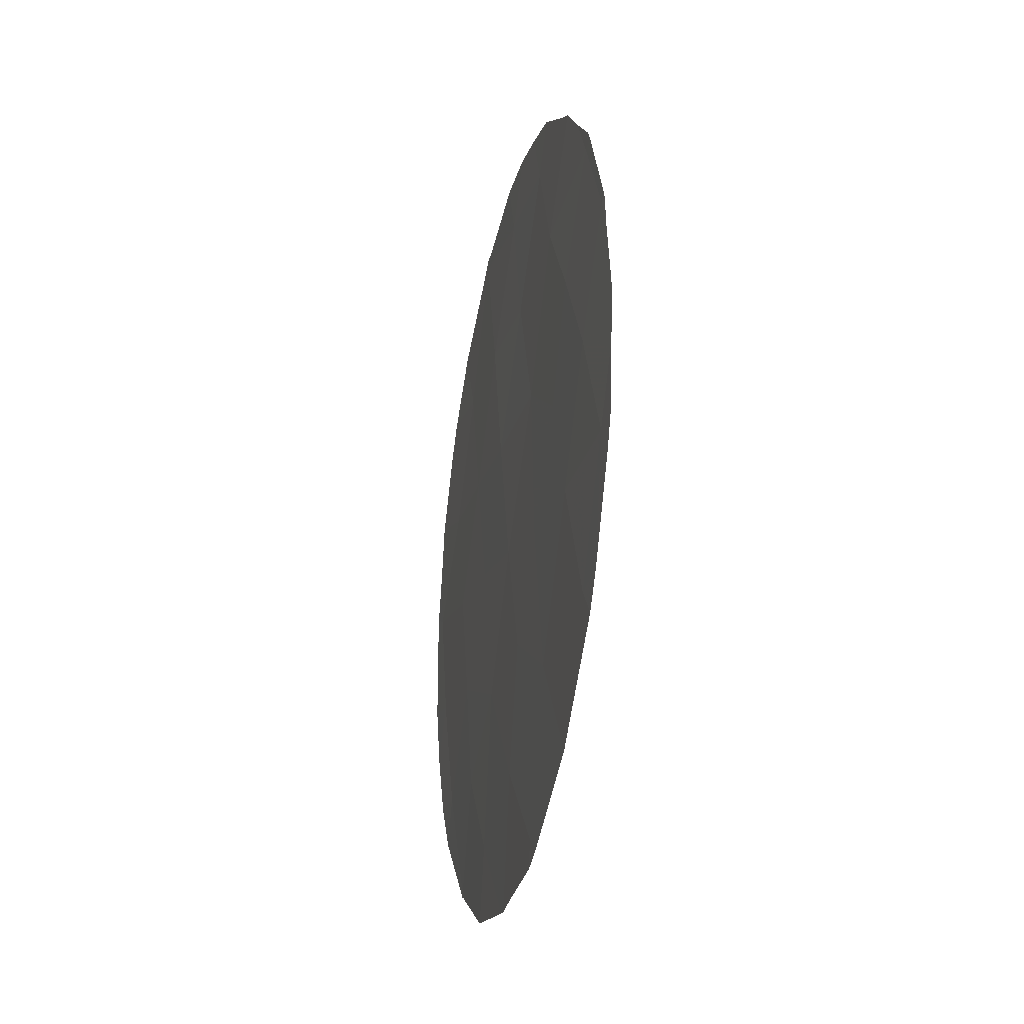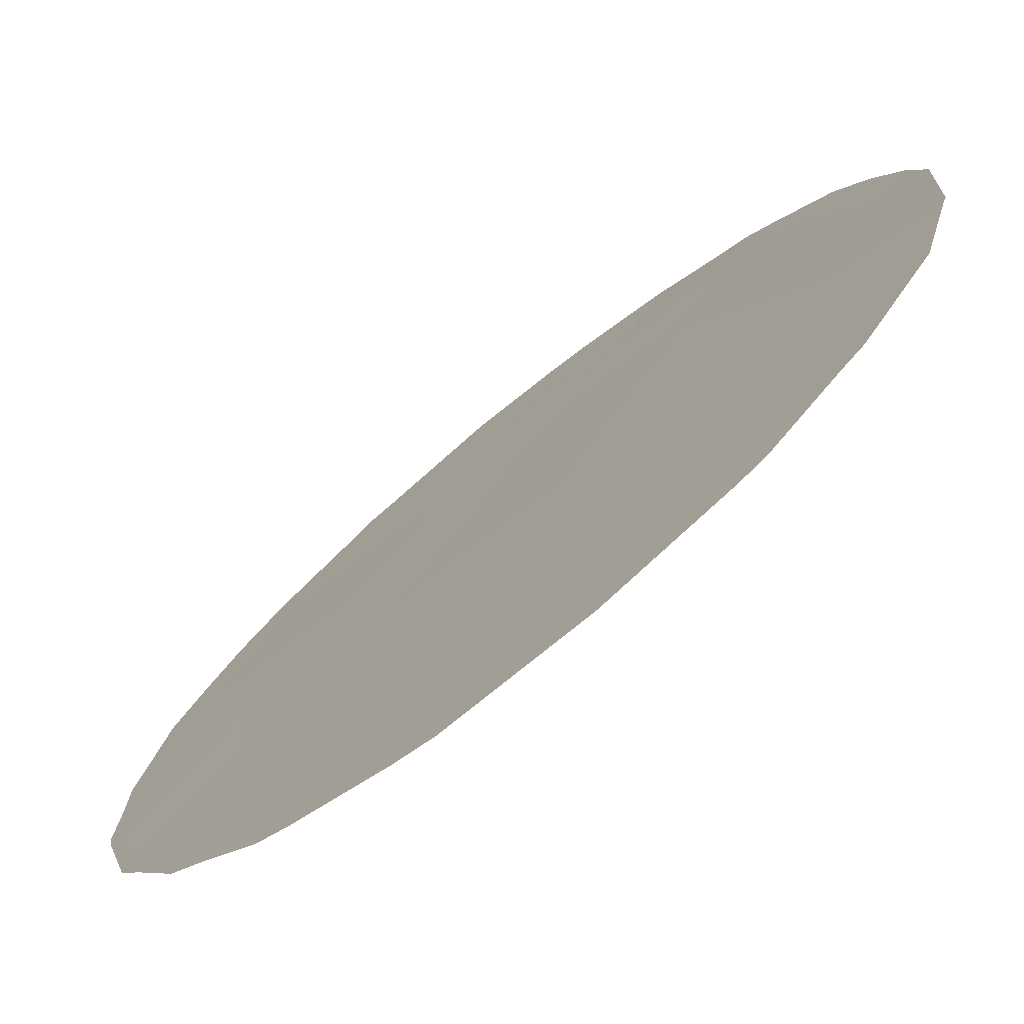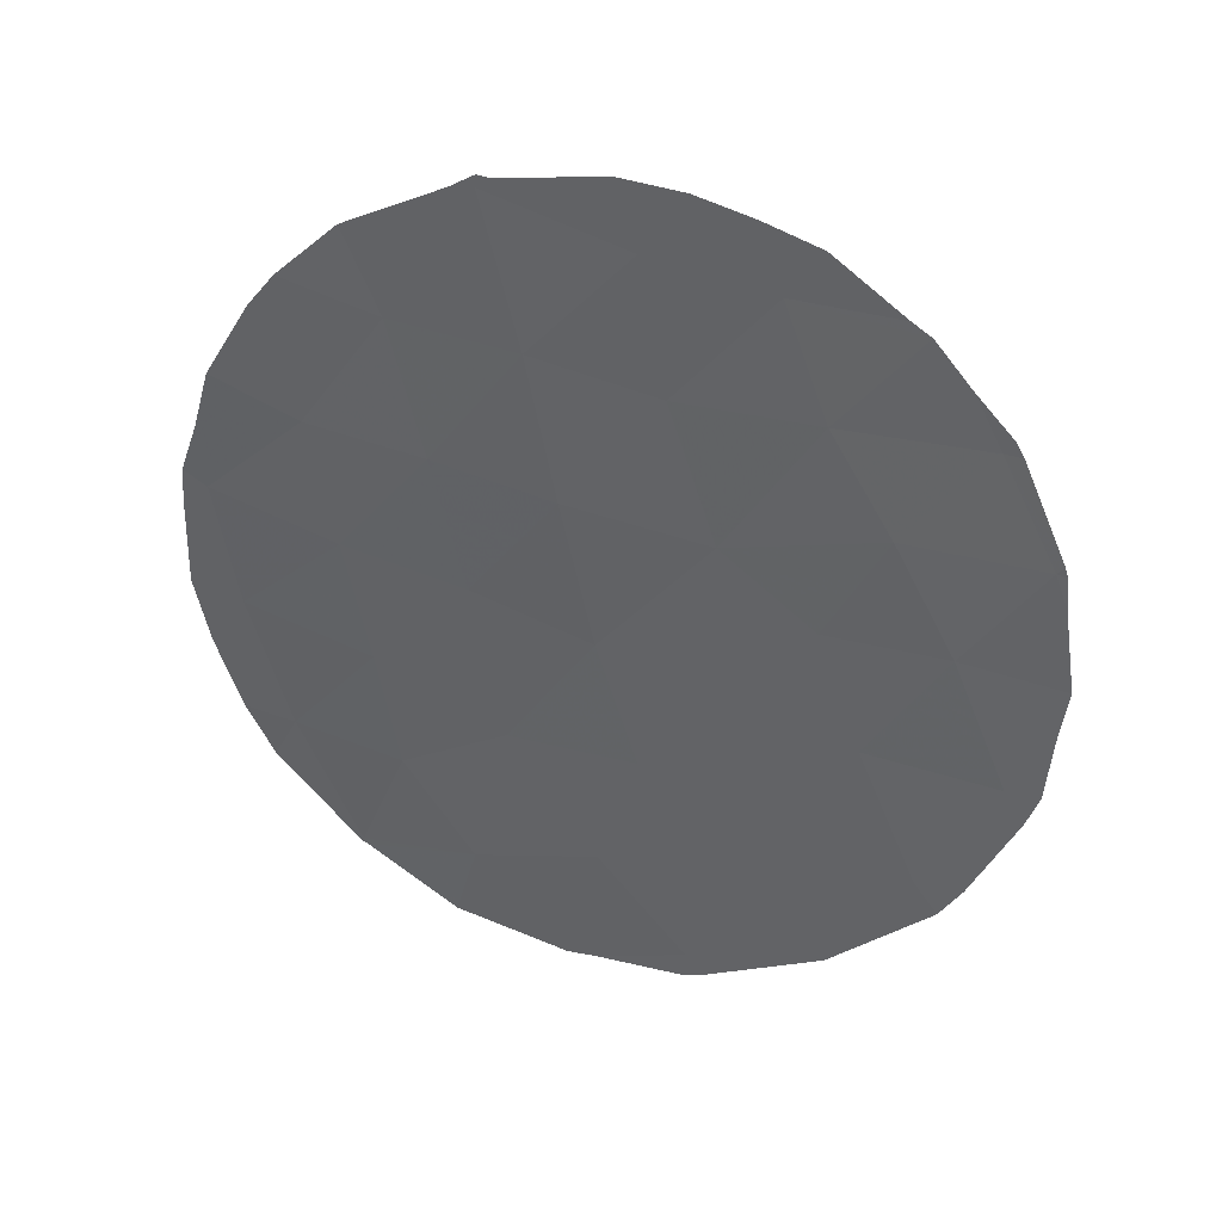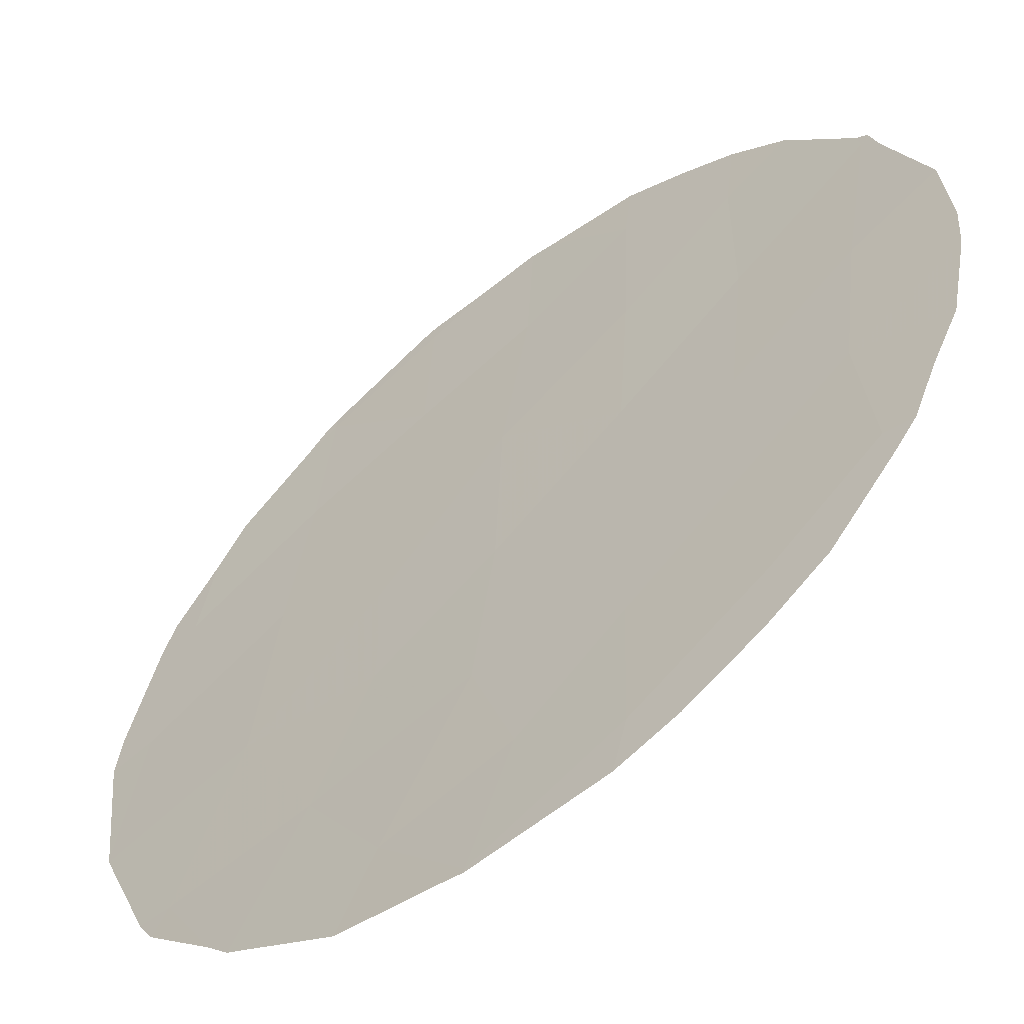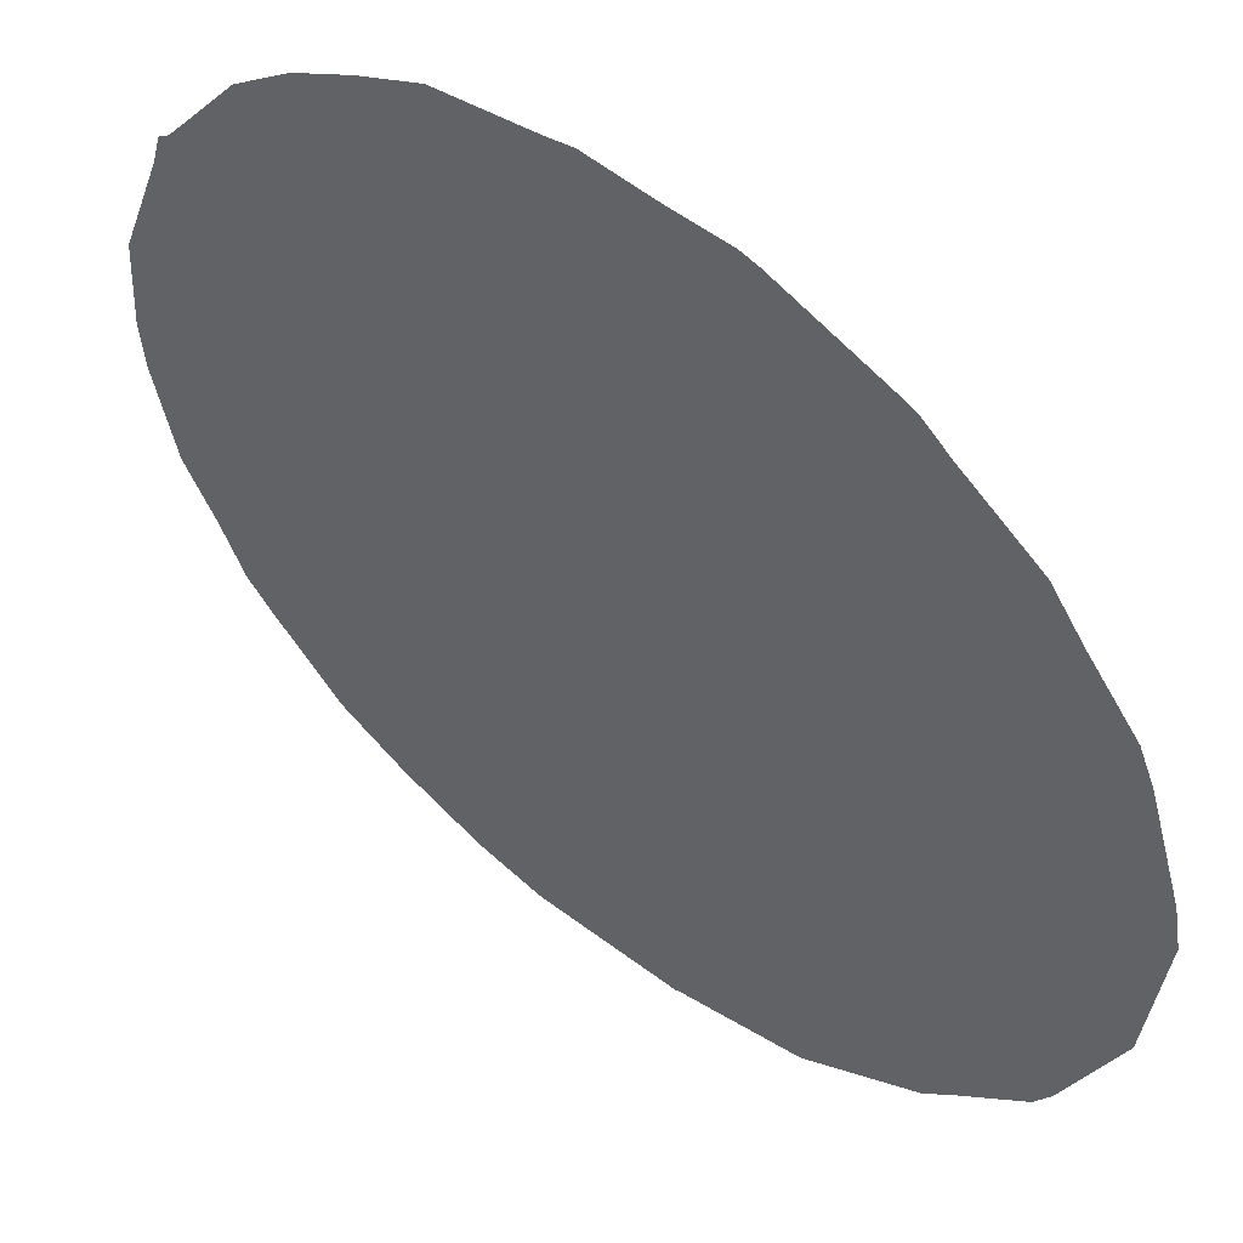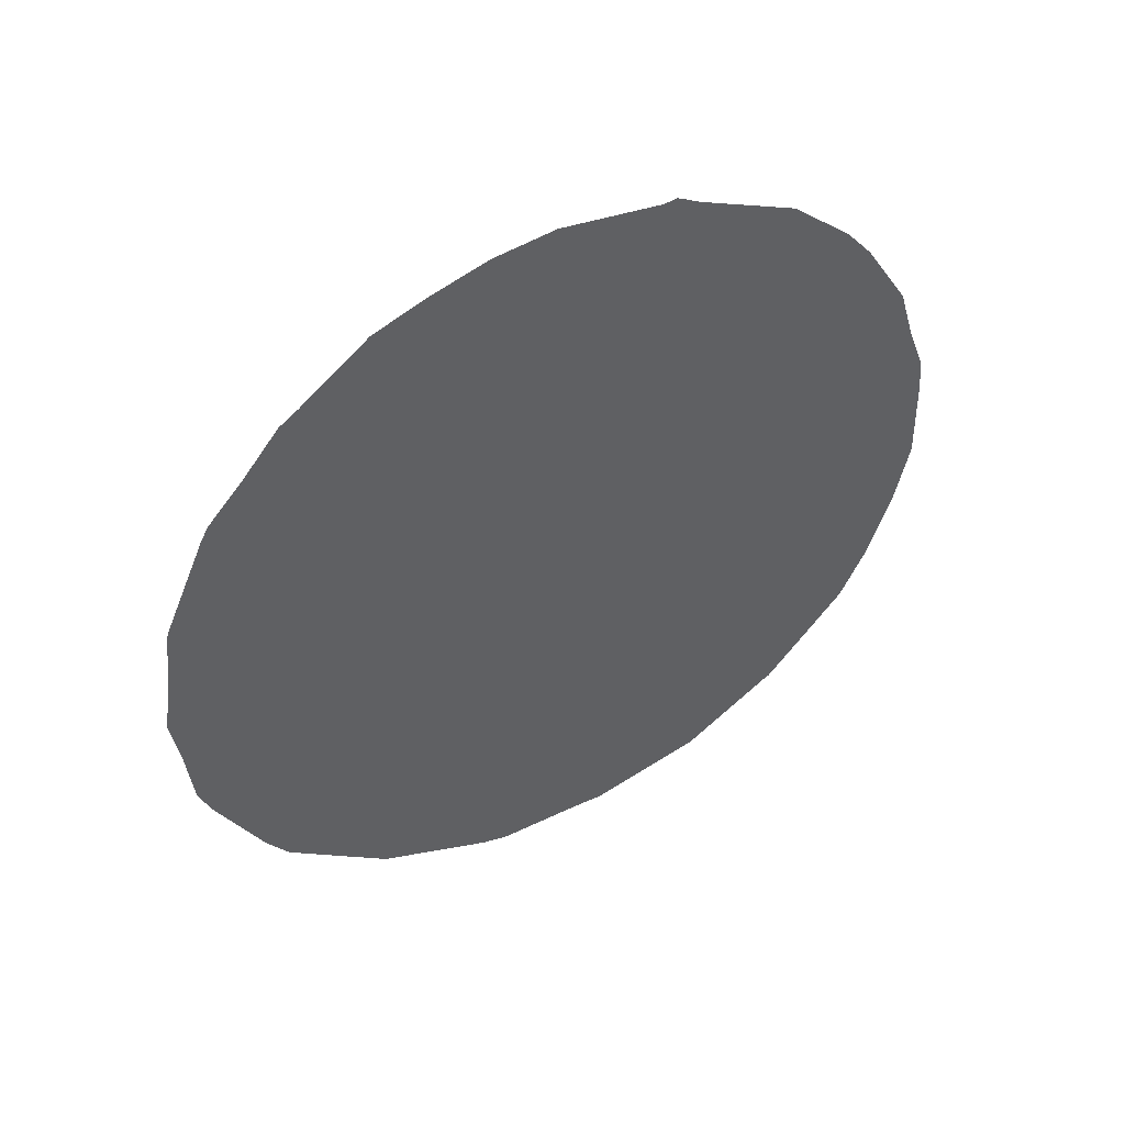
<metadata>
{"format":"obj","ext":"obj","renderer":"f3d","projection":"perspective","resolution":1024,"background":"white","views":[{"elev":-30.3,"azim":30.7,"up":"+Z"},{"elev":-12.8,"azim":150.6,"up":"+Y"},{"elev":36.1,"azim":-30.1,"up":"+Z"},{"elev":61.4,"azim":-147.6,"up":"+Y"},{"elev":-66.8,"azim":33.4,"up":"+Y"},{"elev":50.0,"azim":105.1,"up":"+Z"}]}
</metadata>
<code>
v 48.51 41.84 -15.64
v 49.12 41.19 -17.14
v 49.97 40.32 -15.64
v 43.05 47.65 -19.87
v 43.48 47.23 -21.85
v 47.41 43.03 -24.78
v 44.95 45.59 -17.03
v 44.61 45.94 -15.04
v 44.33 46.29 -20.42
v 44.06 46.55 -18.61
v 46.5 43.99 -19.54
v 47.69 42.73 -20.11
v 47.59 42.82 -17.67
v 42.8 47.89 -18.04
v 50.51 39.75 -17.22
v 45.85 44.62 -15.25
v 47.12 43.31 -15.61
v 49.74 40.55 -18.78
v 44.11 46.58 -23.81
v 45.27 45.32 -23.68
v 50.29 39.97 -20.72
v 48.96 41.37 -20.52
v 48.08 42.29 -13.96
v 46.52 43.99 -23.25
v 46.15 44.32 -17.38
v 46.91 43.56 -21.42
v 45.63 44.93 -21.37
v 48.53 41.83 -18.73
v 46.85 43.56 -13.65
v 48.77 41.59 -24.29
v 43.78 46.83 -16.77
v 49.56 40.74 -22.57
v 45.29 45.26 -18.99
v 44.56 46.07 -22.18
v 45.47 45.01 -13.07
v 48 42.41 -22.53
v 50.07 40.21 -15.45
v 50.15 40.13 -15.66
v 43.36 47.25 -15.14
v 43.63 46.97 -14.65
v 42.68 48.04 -20.64
v 42.96 47.77 -21.72
v 42.74 47.93 -17.09
v 42.56 48.13 -17.82
v 44.06 46.64 -23.8
v 43.24 47.48 -22.5
v 50.58 39.67 -17.1
v 50.61 39.64 -17.25
v 50.64 39.61 -17.73
v 46.1 44.45 -25.16
v 45.06 45.56 -24.79
v 50.77 39.48 -18.98
v 50.63 39.62 -20.74
v 50.5 39.75 -21.22
v 45.4 45.08 -12.97
v 45.48 45 -12.89
v 42.9 47.75 -16.25
v 42.54 48.16 -18.35
v 50.03 40.24 -22.56
v 49.8 40.48 -23.05
v 45.24 45.25 -13.11
v 44.25 46.31 -13.82
v 42.53 48.19 -19.65
v 48.42 41.93 -13.28
v 49.13 41.19 -14.04
v 50.7 39.56 -19.72
v 47.28 43.11 -12.77
v 47.85 42.52 -12.99
v 46.64 43.78 -12.68
v 47.63 42.8 -25.07
v 48.76 41.6 -24.34
v 48.79 41.57 -24.32
v 45.61 44.86 -12.92
v 47.36 43.09 -25.18
v 48.81 41.54 -24.29
v 46.5 44.02 -25.17
v 44.1 46.6 -23.86
v 44.15 46.54 -23.9
v 49.7 40.6 -14.87
v 46.21 44.34 -25.2
v 49.32 40.99 -14.22
f 1 13 2
f 3 38 37
f 4 5 9
f 31 8 40
f 31 40 39
f 5 4 41
f 5 41 42
f 10 9 33
f 3 1 2
f 2 15 3
f 15 2 18
f 14 43 44
f 17 16 25
f 25 13 17
f 19 5 46
f 19 46 45
f 15 48 47
f 15 49 48
f 36 26 24
f 36 12 26
f 11 12 13
f 20 51 50
f 15 18 52
f 15 52 49
f 21 54 53
f 35 56 55
f 31 39 57
f 1 17 13
f 14 44 58
f 32 60 59
f 8 35 61
f 8 61 62
f 4 14 58
f 4 58 63
f 23 65 64
f 3 15 47
f 3 47 38
f 21 53 66
f 18 22 21
f 36 32 22
f 12 36 22
f 13 12 28
f 7 8 31
f 14 4 10
f 5 42 46
f 5 19 34
f 20 27 34
f 17 1 23
f 29 23 68
f 29 68 67
f 23 64 68
f 4 9 10
f 20 24 27
f 27 24 26
f 25 7 33
f 10 33 7
f 8 62 40
f 29 67 69
f 4 63 41
f 25 11 13
f 33 9 27
f 25 16 7
f 6 36 24
f 30 6 70
f 30 70 71
f 30 71 72
f 28 2 13
f 2 28 18
f 11 27 26
f 26 12 11
f 7 16 8
f 17 29 16
f 35 73 56
f 29 35 16
f 6 74 70
f 16 35 8
f 32 30 75
f 32 75 60
f 6 76 74
f 14 31 57
f 14 57 43
f 10 31 14
f 32 21 22
f 21 32 59
f 21 59 54
f 35 55 61
f 19 45 77
f 19 77 78
f 20 19 78
f 20 78 51
f 3 37 79
f 24 20 50
f 24 50 80
f 6 24 80
f 6 80 76
f 23 1 81
f 23 81 65
f 1 3 79
f 1 79 81
f 18 21 66
f 18 66 52
f 28 12 22
f 28 22 18
f 11 25 33
f 7 31 10
f 36 6 30
f 30 72 75
f 5 34 9
f 19 20 34
f 9 34 27
f 29 17 23
f 35 29 69
f 35 69 73
f 33 27 11
f 36 30 32

</code>
